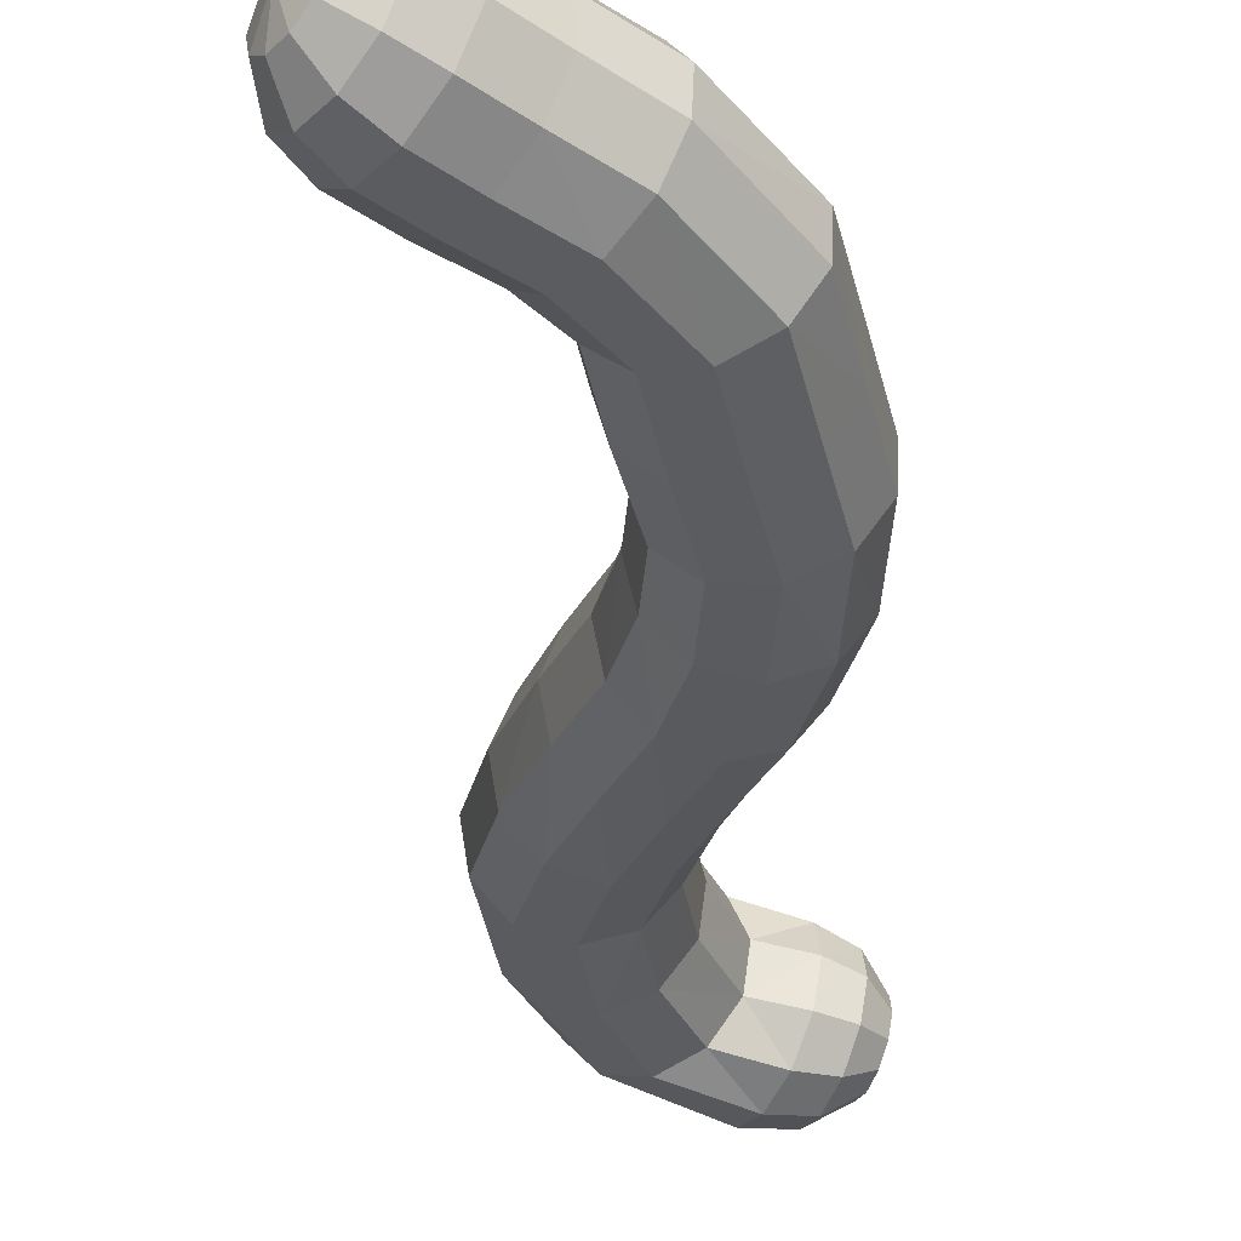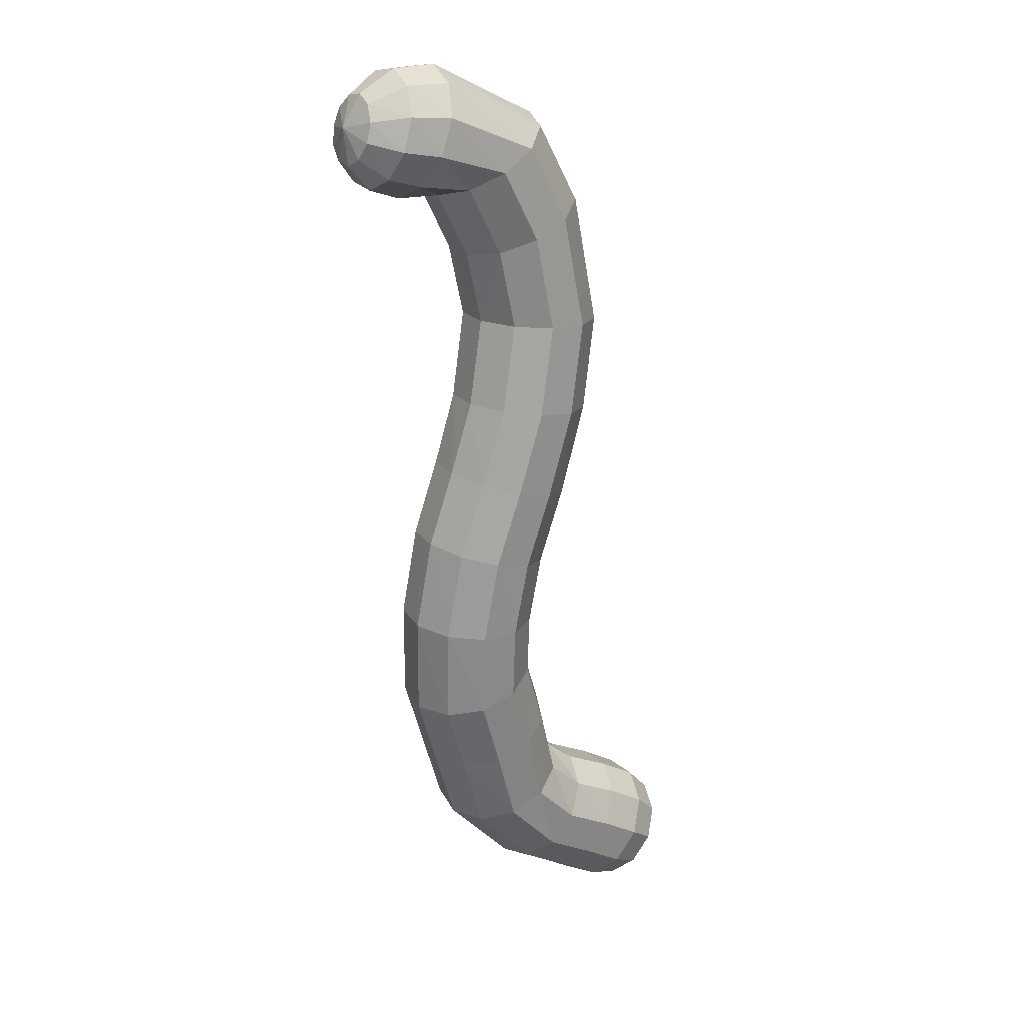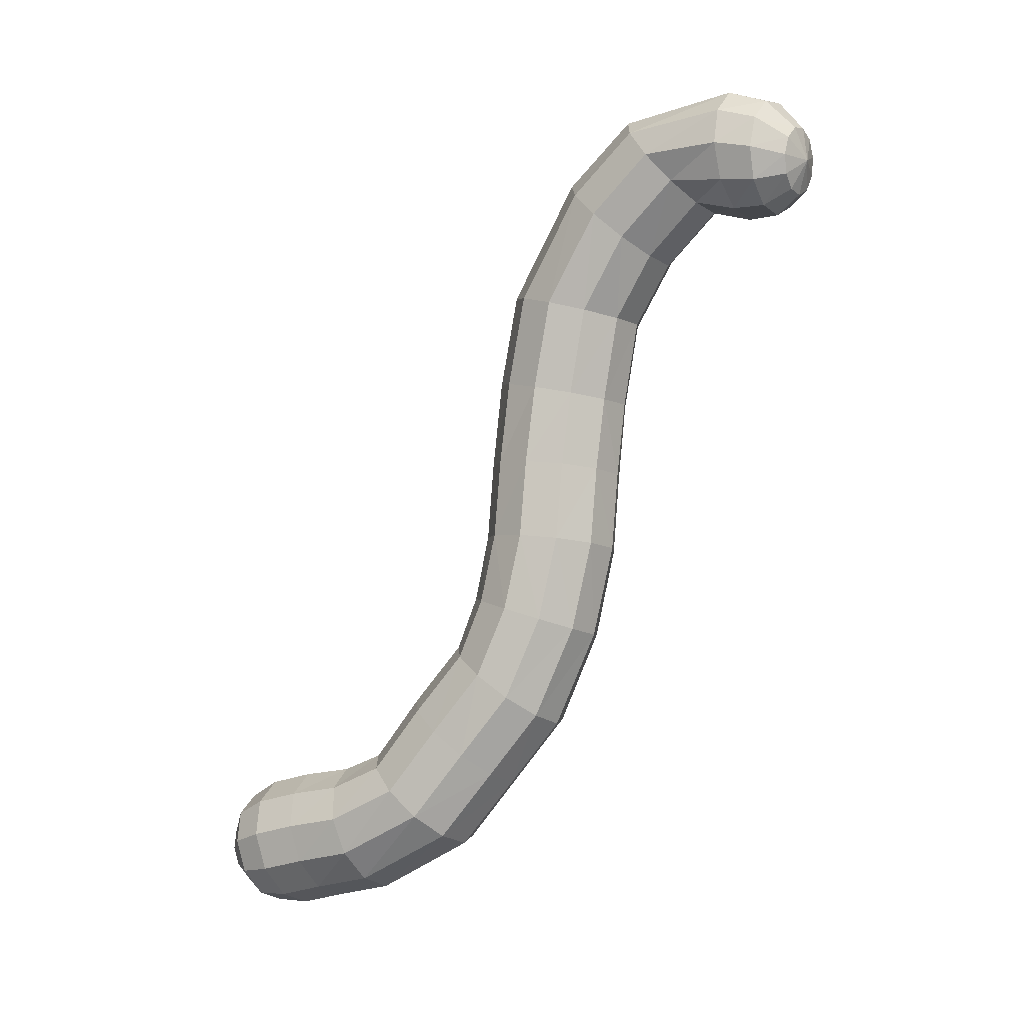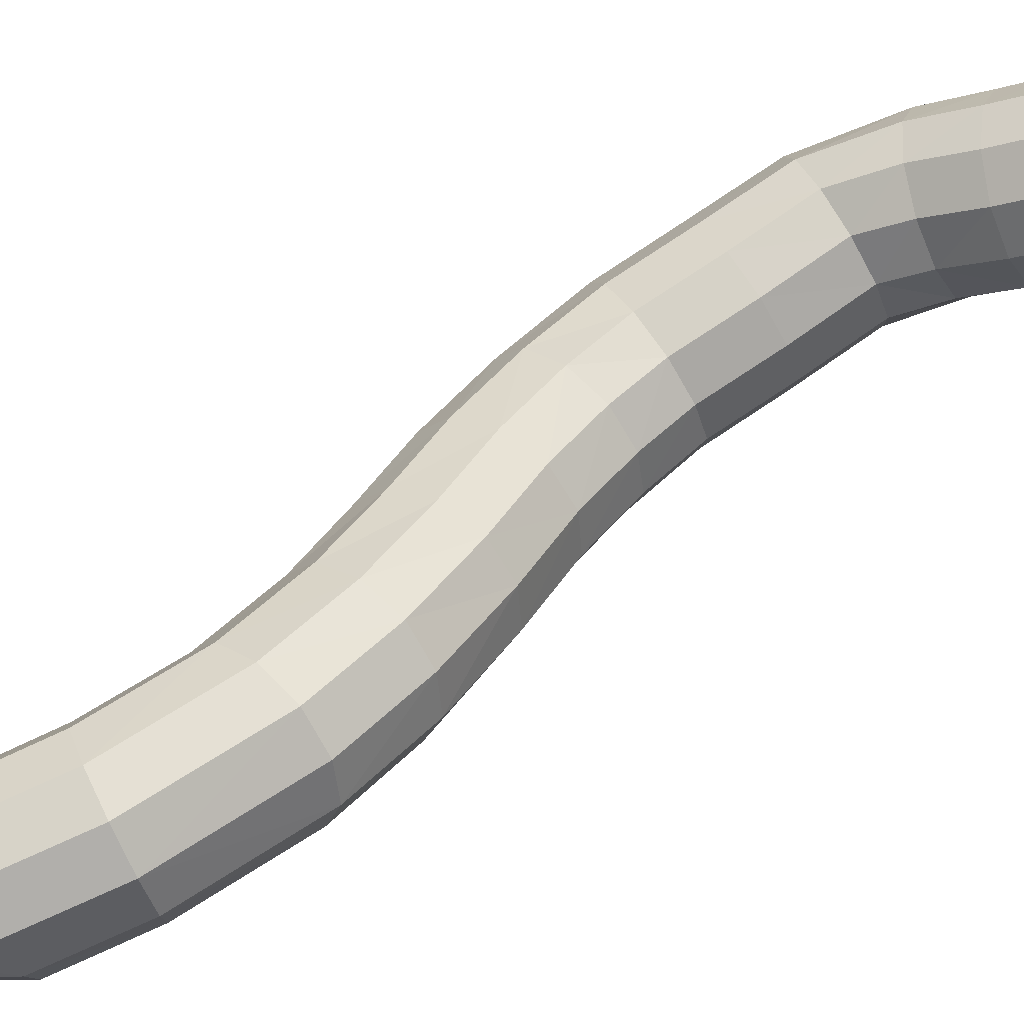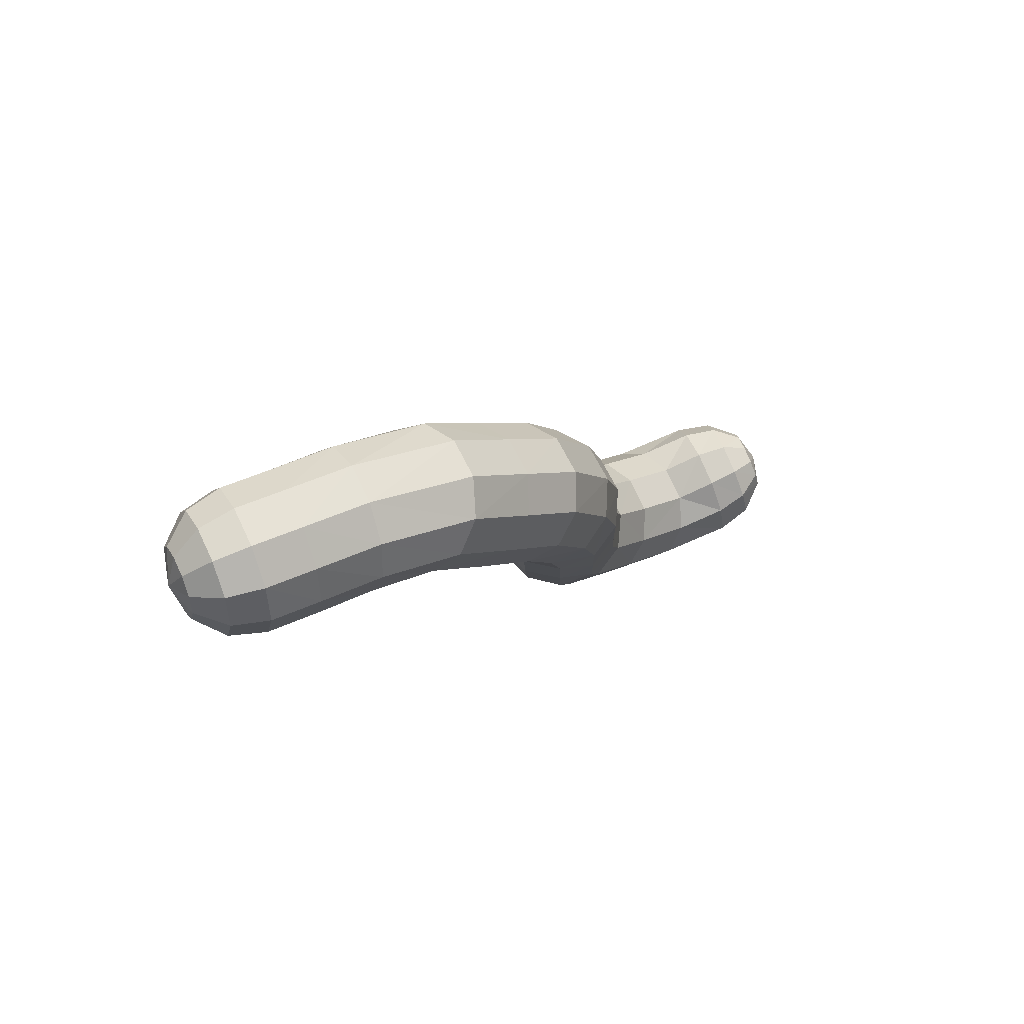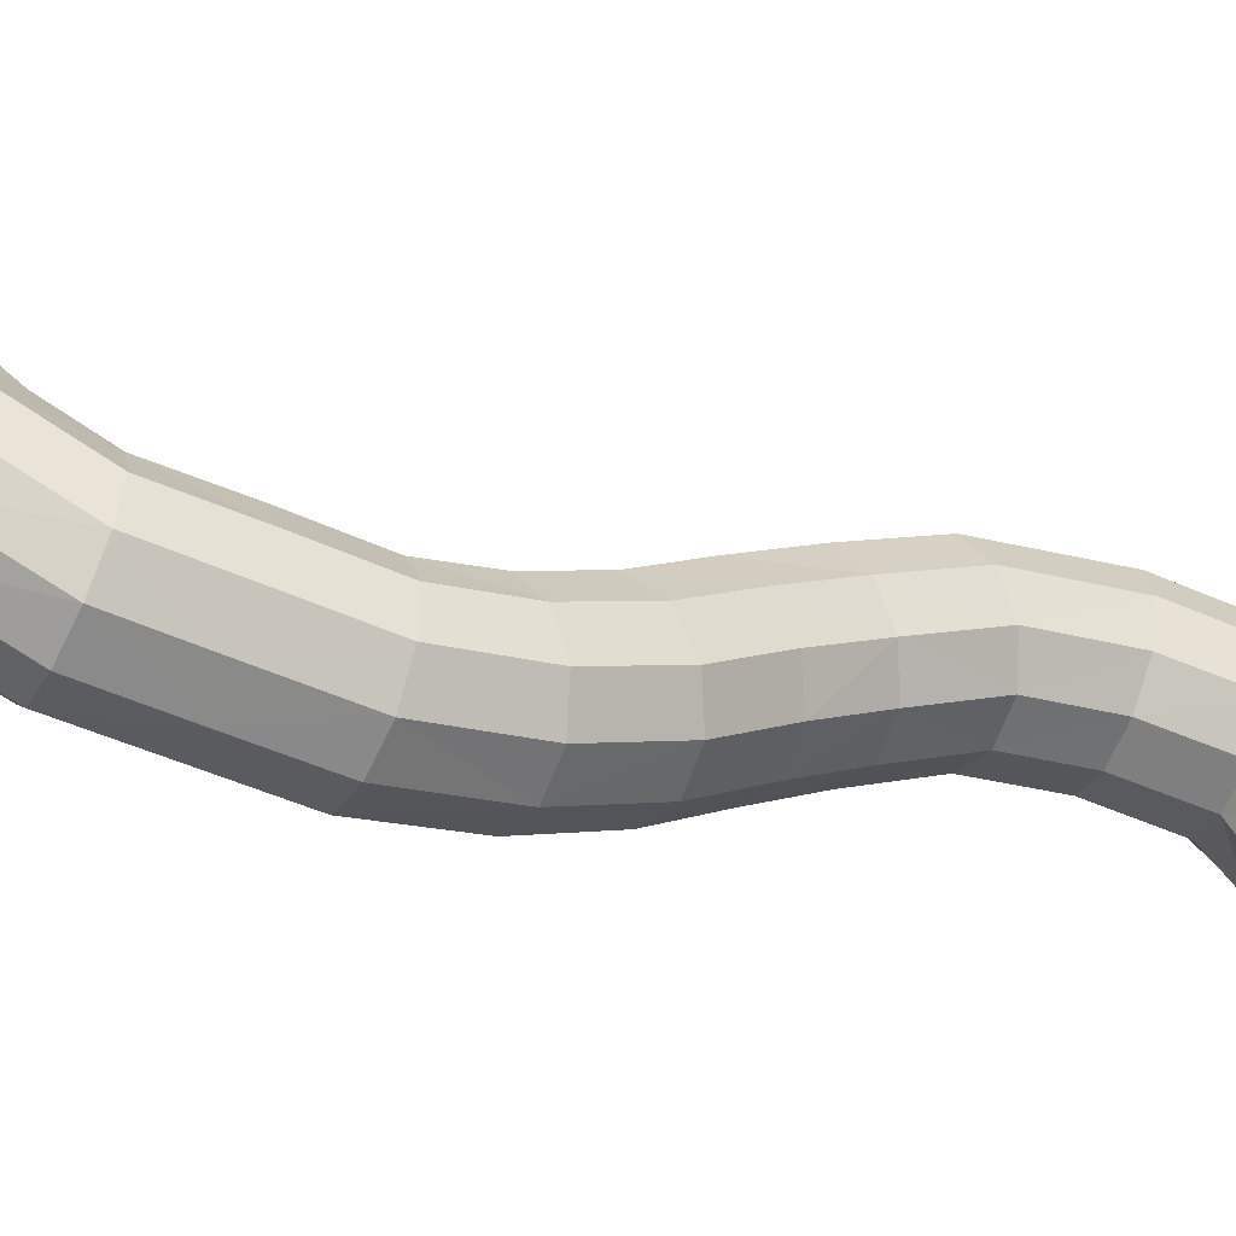
<metadata>
{"format":"obj","ext":"obj","renderer":"f3d","projection":"perspective","resolution":1024,"background":"white","views":[{"elev":-11.3,"azim":-10.6,"up":"+Z"},{"elev":3.1,"azim":160.3,"up":"+Y"},{"elev":11.3,"azim":48.0,"up":"+Y"},{"elev":24.9,"azim":-136.8,"up":"+Z"},{"elev":-79.0,"azim":38.6,"up":"+Y"},{"elev":31.3,"azim":57.7,"up":"+Z"}]}
</metadata>
<code>
o Sphere_Sphere.001
v -3.063 -10.39 5.509
v -1.424 -8.254 4.234
v -4.413 -14.44 5.389
v -5.236 -14.54 5.793
v -5.942 -14.19 6.277
v -0.5009 -5.403 2.852
v -2.566 -10.63 6.336
v -4.037 -14.44 6.322
v -4.911 -14.55 6.6
v -5.754 -14.2 6.743
v -0.9994 -1.86 1.759
v -0.649 -8.266 4.874
v -3.902 -13.94 7.183
v -4.794 -14.11 7.346
v -5.686 -13.95 7.174
v -2.011 -11.29 6.8
v -1.371 2.7 0.5503
v -4.05 -13.09 7.698
v -4.922 -13.38 7.792
v -5.76 -13.52 7.431
v 0.3246 -5.226 3.39
v -1.574 -12.17 6.753
v -4.434 -12.16 7.705
v -5.255 -12.57 7.798
v -5.952 -13.06 7.435
v -6.339 -13.48 6.713
v 0.278 -8.6 5.074
v 0.9366 7.525 -1.469
v -4.931 -11.45 7.2
v -5.686 -11.96 7.361
v -6.201 -12.7 7.182
v -1.393 -12.98 6.212
v -0.1666 -1.58 2.246
v -5.385 -11.18 6.345
v -6.079 -11.72 6.62
v -6.428 -12.57 6.755
v 1.063 -9.15 4.769
v -1.527 -13.48 5.347
v -5.651 -11.44 5.41
v -6.309 -11.94 5.811
v -6.561 -12.69 6.287
v 1.318 -5.246 3.427
v -5.645 -12.14 4.693
v -6.304 -12.55 5.19
v -6.558 -13.05 5.929
v -1.932 -13.49 4.433
v 1.456 -9.741 4.058
v -5.368 -13.07 4.421
v -6.064 -13.36 4.954
v -6.419 -13.51 5.793
v -0.5184 2.812 1.059
v 2.164 -5.457 2.952
v -4.909 -13.92 4.681
v -5.666 -14.1 5.179
v -6.19 -13.94 5.923
v 0.6069 -11.48 5.052
v 2.25 -8.094 3.124
v 2.475 -3.557 1.33
v -3.333 -14.01 4.967
v 0.2437 -10.86 5.74
v 1.767 0.1669 0.1745
v -2.955 -14.01 5.898
v 1.852 -7.533 3.851
v -0.4919 -10.27 6.007
v -2.82 -13.51 6.759
v 2.266 4.017 -1.017
v 2.056 -3.357 2.221
v -2.97 -12.66 7.277
v -1.366 -9.885 5.771
v 1.059 -7.023 4.176
v -3.359 -11.74 7.287
v 4.405 5.343 -1.971
v 1.374 0.3941 1.071
v -3.863 -11.03 6.786
v 0.1234 -6.725 3.995
v -2.102 -9.841 5.104
v -4.321 -10.76 5.934
v -2.465 -10.15 4.219
v -2.341 -10.71 3.397
v -4.588 -11.02 5
v 1.218 -3.33 2.772
v 5.17 5.441 -2.286
v -4.58 -11.72 4.281
v 1.965 4.558 -0.2316
v 0.2269 -3.484 2.808
v -4.299 -12.65 4.006
v -0.658 -6.735 3.367
v -1.037 -7.049 2.49
v -3.834 -13.5 4.262
v 1.333 -10.19 3.164
v -3.344 -10.66 4.582
v 0.8247 -1.428 2.203
v -3.32 -11.34 3.849
v 0.7327 -10.34 2.373
v 2.594 -5.79 2.115
v -2.998 -12.22 3.543
v 1.64 7.284 -0.8186
v 1.66 -1.45 1.645
v -2.48 -13.02 3.76
v -0.8936 -7.567 1.644
v 0.4823 -11.94 4.163
v 0.5445 0.5161 1.624
v 5.679 5.865 -2.79
v 4.463 6.115 -1.352
v -0.09038 -12.07 3.354
v -0.4587 0.4941 1.657
v -1.768 -11.34 2.899
v -0.6026 -3.77 2.319
v -1.007 -4.097 1.459
v -0.9294 -11.85 2.883
v 2.472 -6.141 1.182
v -1.801 -8.567 3.356
v 0.4741 2.773 1.042
v -1.66 -9.107 2.52
v 1.835 -6.399 0.449
v 2.073 -1.641 0.7488
v -1.046 -9.702 1.99
v 1.291 2.596 0.5054
v -0.1543 -10.16 1.936
v -0.8578 -4.362 0.5007
v 2.127 -8.528 2.226
v 1.27 5.154 0.1539
v 5.249 6.126 -1.763
v 5.735 6.267 -2.493
v 1.522 -8.696 1.442
v 0.4019 5.616 0.01719
v -0.273 -8.125 1.096
v -1.317 0.335 1.161
v -1.757 0.0895 0.2914
v 0.6276 -8.546 1.021
v 1.934 -1.939 -0.2009
v -0.8964 -5.72 1.984
v 2.422 6.737 -0.6335
v -0.7363 -6.077 1.061
v 1.287 -2.251 -0.9028
v 1.673 2.335 -0.3815
v -0.07132 -6.36 0.3771
v 3.033 6.058 -0.9722
v 0.8873 -6.48 0.149
v -1.64 -0.1646 -0.6742
v 2.342 -3.865 0.3825
v 4.335 7.068 -1.228
v 5.183 6.977 -1.676
v 5.713 6.767 -2.45
v 1.699 -4.185 -0.321
v 4.062 7.898 -1.637
v -0.2026 -4.48 -0.2507
v -0.3646 5.797 -0.5983
v -0.7857 5.639 -1.497
v 0.7506 -4.414 -0.557
v 1.499 2.075 -1.337
v -1.409 -2.178 0.8987
v -1.266 -2.433 -0.06317
v 0.8238 1.898 -2.057
v 3.281 5.462 -1.727
v -0.6155 -2.544 -0.8209
v 0.3361 -2.476 -1.134
v -0.7277 5.193 -2.394
v 1.599 -0.09351 -0.7816
v 4.994 7.723 -2.051
v 5.621 7.207 -2.674
v 4.741 8.127 -2.77
v 0.9223 -0.3043 -1.493
v 5.488 7.448 -3.095
v -1.003 -0.3466 -1.43
v 3.73 8.344 -2.45
v 3.444 8.262 -3.409
v -0.04756 -0.3987 -1.735
v 3.086 5.139 -2.659
v -1.814 2.471 -0.3227
v -1.706 2.2 -1.283
v 2.51 5.191 -3.471
v -1.081 1.972 -2.025
v -0.138 1.859 -2.313
v 3.297 7.679 -4.208
v 2.076 3.702 -1.953
v 4.361 7.547 -4.29
v 4.505 8.062 -3.605
v 5.355 7.412 -3.579
v 1.458 3.714 -2.742
v 5.266 7.112 -3.971
v -0.2091 4.6 -3.004
v 4.354 6.747 -4.608
v 5.248 6.642 -4.149
v 0.6055 4.049 -3.134
v 0.5348 7.383 -2.378
v 0.562 6.904 -3.256
v 1.01 6.24 -3.826
v 1.736 5.601 -3.906
v 4.971 5.139 -3.078
v 4.179 4.997 -2.887
v 5.563 5.69 -3.247
v 5.425 5.797 -3.718
v 4.717 5.315 -3.888
v 3.858 5.186 -3.81
v 5.721 6.593 -3.357
v 3.333 6.78 -4.595
v 5.307 6.151 -4.054
v 4.486 5.915 -4.458
v 3.542 5.851 -4.447
f 54 5 55
f 26 55 5
f 53 4 54
f 26 5 10
f 3 9 4
f 4 10 5
f 26 10 15
f 8 14 9
f 10 14 15
f 26 15 20
f 13 19 14
f 15 19 20
f 26 20 25
f 19 23 24
f 19 25 20
f 26 25 31
f 23 30 24
f 24 31 25
f 30 34 35
f 31 35 36
f 26 31 36
f 35 41 36
f 8 65 13
f 23 74 29
f 26 36 41
f 34 40 35
f 41 44 45
f 43 80 83
f 34 80 39
f 26 41 45
f 39 44 40
f 48 83 86
f 44 50 45
f 3 89 59
f 8 59 62
f 26 45 50
f 44 48 49
f 13 68 18
f 50 54 55
f 18 71 23
f 29 77 34
f 26 50 55
f 48 54 49
f 53 86 89
f 199 195 200
f 198 196 193
f 198 194 199
f 194 191 195
f 193 196 192
f 193 190 194
f 192 196 103
f 190 103 82
f 191 82 72
f 82 124 123
f 72 123 104
f 103 196 124
f 123 144 143
f 104 143 142
f 124 196 144
f 143 161 160
f 142 160 146
f 144 196 161
f 160 164 162
f 146 162 166
f 161 196 164
f 162 179 178
f 62 46 38
f 65 22 68
f 71 7 74
f 62 32 65
f 86 93 96
f 77 91 80
f 68 16 71
f 59 99 46
f 74 1 77
f 83 91 93
f 89 96 99
f 1 78 91
f 16 69 7
f 22 64 16
f 32 60 22
f 46 110 105
f 7 76 1
f 99 107 110
f 38 56 32
f 93 78 79
f 38 105 101
f 96 79 107
f 107 119 110
f 76 12 2
f 78 2 112
f 78 114 79
f 60 47 37
f 79 117 107
f 69 27 12
f 64 37 27
f 56 90 47
f 110 94 105
f 105 90 101
f 117 100 127
f 47 63 37
f 90 57 47
f 90 125 121
f 94 130 125
f 37 70 27
f 114 88 100
f 27 75 12
f 12 87 2
f 119 127 130
f 2 88 112
f 127 139 130
f 70 52 42
f 87 132 88
f 63 95 52
f 88 134 100
f 75 42 21
f 100 137 127
f 125 111 121
f 87 21 6
f 130 115 125
f 57 111 95
f 95 67 52
f 52 81 42
f 134 147 137
f 132 120 134
f 115 141 111
f 115 150 145
f 21 108 6
f 42 85 21
f 137 150 139
f 6 109 132
f 111 58 95
f 141 116 58
f 147 157 150
f 109 11 152
f 145 131 141
f 81 98 92
f 109 153 120
f 120 156 147
f 67 116 98
f 108 33 11
f 85 92 33
f 150 135 145
f 152 140 153
f 153 165 156
f 152 128 129
f 92 73 102
f 11 106 128
f 135 159 131
f 157 163 135
f 33 102 106
f 116 73 98
f 156 168 157
f 131 61 116
f 102 118 113
f 163 151 159
f 168 154 163
f 165 174 168
f 128 170 129
f 129 171 140
f 140 173 165
f 128 51 17
f 106 113 51
f 61 151 136
f 73 136 118
f 173 158 182
f 118 122 113
f 113 126 51
f 151 180 176
f 154 185 180
f 136 84 118
f 174 182 185
f 17 149 170
f 151 66 136
f 171 149 158
f 51 148 17
f 84 133 122
f 180 189 172
f 185 188 189
f 148 186 149
f 176 155 66
f 158 186 187
f 66 138 84
f 180 169 176
f 182 187 188
f 126 28 148
f 122 97 126
f 188 175 197
f 138 142 133
f 187 167 175
f 169 195 191
f 172 200 195
f 97 166 28
f 155 104 138
f 189 197 200
f 133 146 97
f 28 167 186
f 169 72 155
f 166 178 167
f 164 196 179
f 178 175 167
f 179 196 181
f 179 177 178
f 177 197 175
f 181 196 184
f 181 183 177
f 183 200 197
f 184 196 198
f 184 199 183
f 54 4 5
f 53 3 4
f 3 8 9
f 4 9 10
f 8 13 14
f 10 9 14
f 13 18 19
f 15 14 19
f 19 18 23
f 19 24 25
f 23 29 30
f 24 30 31
f 30 29 34
f 31 30 35
f 35 40 41
f 8 62 65
f 23 71 74
f 34 39 40
f 41 40 44
f 43 39 80
f 34 77 80
f 39 43 44
f 48 43 83
f 44 49 50
f 3 53 89
f 8 3 59
f 44 43 48
f 13 65 68
f 50 49 54
f 18 68 71
f 29 74 77
f 48 53 54
f 53 48 86
f 199 194 195
f 198 193 194
f 194 190 191
f 193 192 190
f 190 192 103
f 191 190 82
f 82 103 124
f 72 82 123
f 123 124 144
f 104 123 143
f 143 144 161
f 142 143 160
f 160 161 164
f 146 160 162
f 162 164 179
f 62 59 46
f 65 32 22
f 71 16 7
f 62 38 32
f 86 83 93
f 77 1 91
f 68 22 16
f 59 89 99
f 74 7 1
f 83 80 91
f 89 86 96
f 1 76 78
f 16 64 69
f 22 60 64
f 32 56 60
f 46 99 110
f 7 69 76
f 99 96 107
f 38 101 56
f 93 91 78
f 38 46 105
f 96 93 79
f 107 117 119
f 76 69 12
f 78 76 2
f 78 112 114
f 60 56 47
f 79 114 117
f 69 64 27
f 64 60 37
f 56 101 90
f 110 119 94
f 105 94 90
f 117 114 100
f 47 57 63
f 90 121 57
f 90 94 125
f 94 119 130
f 37 63 70
f 114 112 88
f 27 70 75
f 12 75 87
f 119 117 127
f 2 87 88
f 127 137 139
f 70 63 52
f 87 6 132
f 63 57 95
f 88 132 134
f 75 70 42
f 100 134 137
f 125 115 111
f 87 75 21
f 130 139 115
f 57 121 111
f 95 58 67
f 52 67 81
f 134 120 147
f 132 109 120
f 115 145 141
f 115 139 150
f 21 85 108
f 42 81 85
f 137 147 150
f 6 108 109
f 111 141 58
f 141 131 116
f 147 156 157
f 109 108 11
f 145 135 131
f 81 67 98
f 109 152 153
f 120 153 156
f 67 58 116
f 108 85 33
f 85 81 92
f 150 157 135
f 152 129 140
f 153 140 165
f 152 11 128
f 92 98 73
f 11 33 106
f 135 163 159
f 157 168 163
f 33 92 102
f 116 61 73
f 156 165 168
f 131 159 61
f 102 73 118
f 163 154 151
f 168 174 154
f 165 173 174
f 128 17 170
f 129 170 171
f 140 171 173
f 128 106 51
f 106 102 113
f 61 159 151
f 73 61 136
f 173 171 158
f 118 84 122
f 113 122 126
f 151 154 180
f 154 174 185
f 136 66 84
f 174 173 182
f 17 148 149
f 151 176 66
f 171 170 149
f 51 126 148
f 84 138 133
f 180 185 189
f 185 182 188
f 148 28 186
f 176 169 155
f 158 149 186
f 66 155 138
f 180 172 169
f 182 158 187
f 126 97 28
f 122 133 97
f 188 187 175
f 138 104 142
f 187 186 167
f 169 172 195
f 172 189 200
f 97 146 166
f 155 72 104
f 189 188 197
f 133 142 146
f 28 166 167
f 169 191 72
f 166 162 178
f 178 177 175
f 179 181 177
f 177 183 197
f 181 184 183
f 183 199 200
f 184 198 199

</code>
